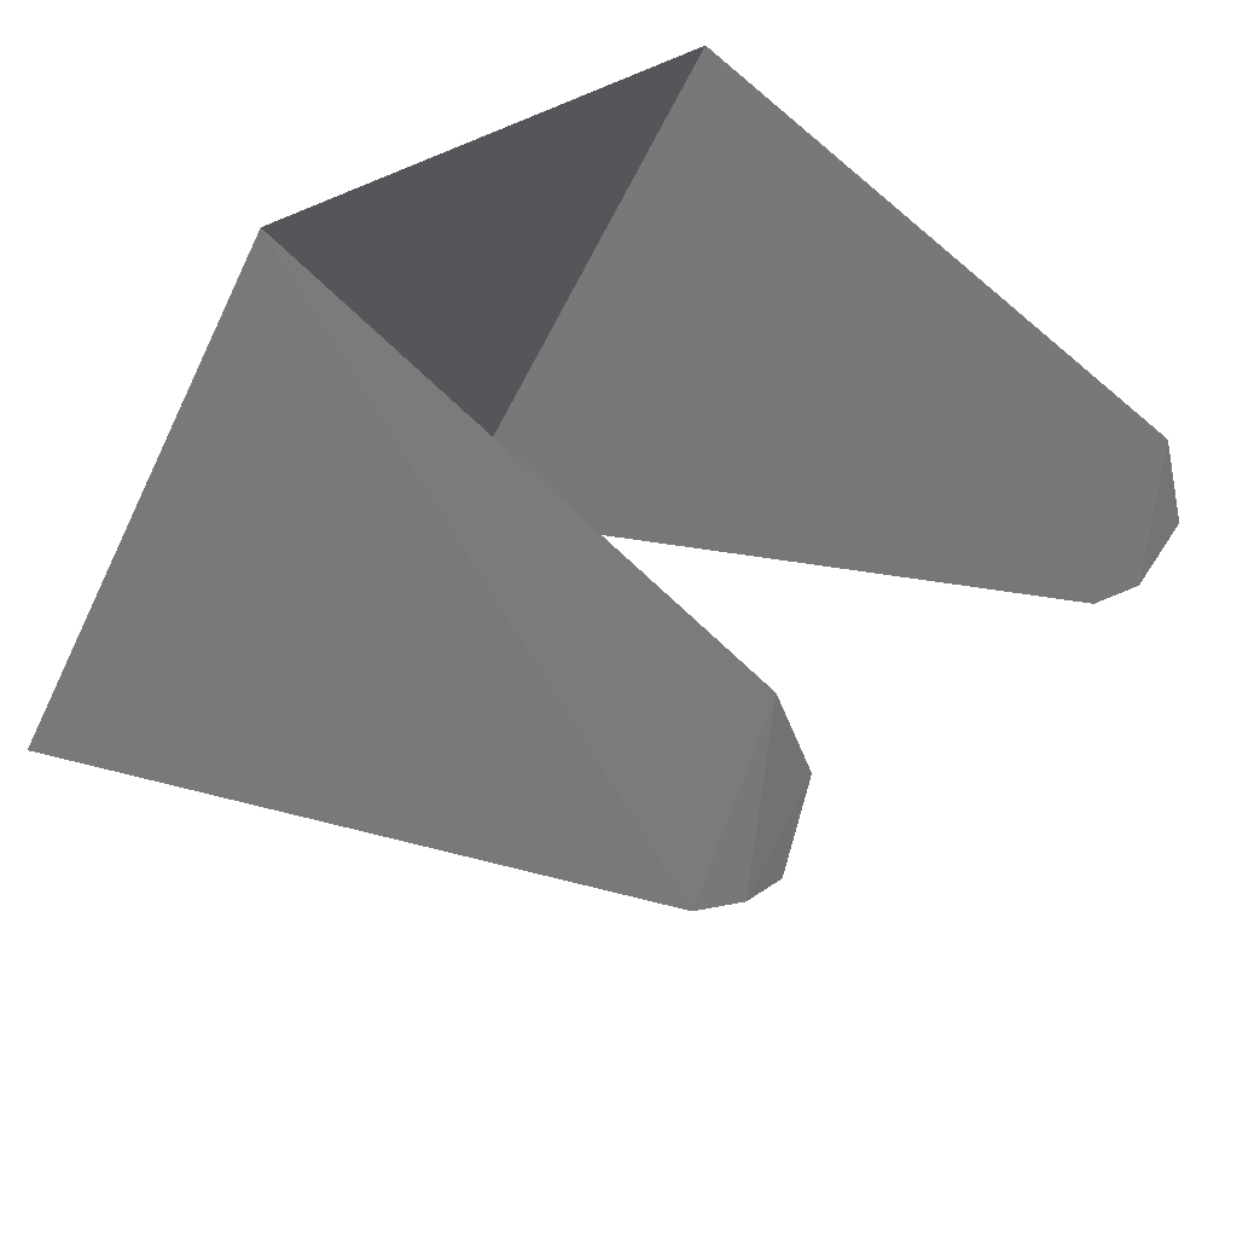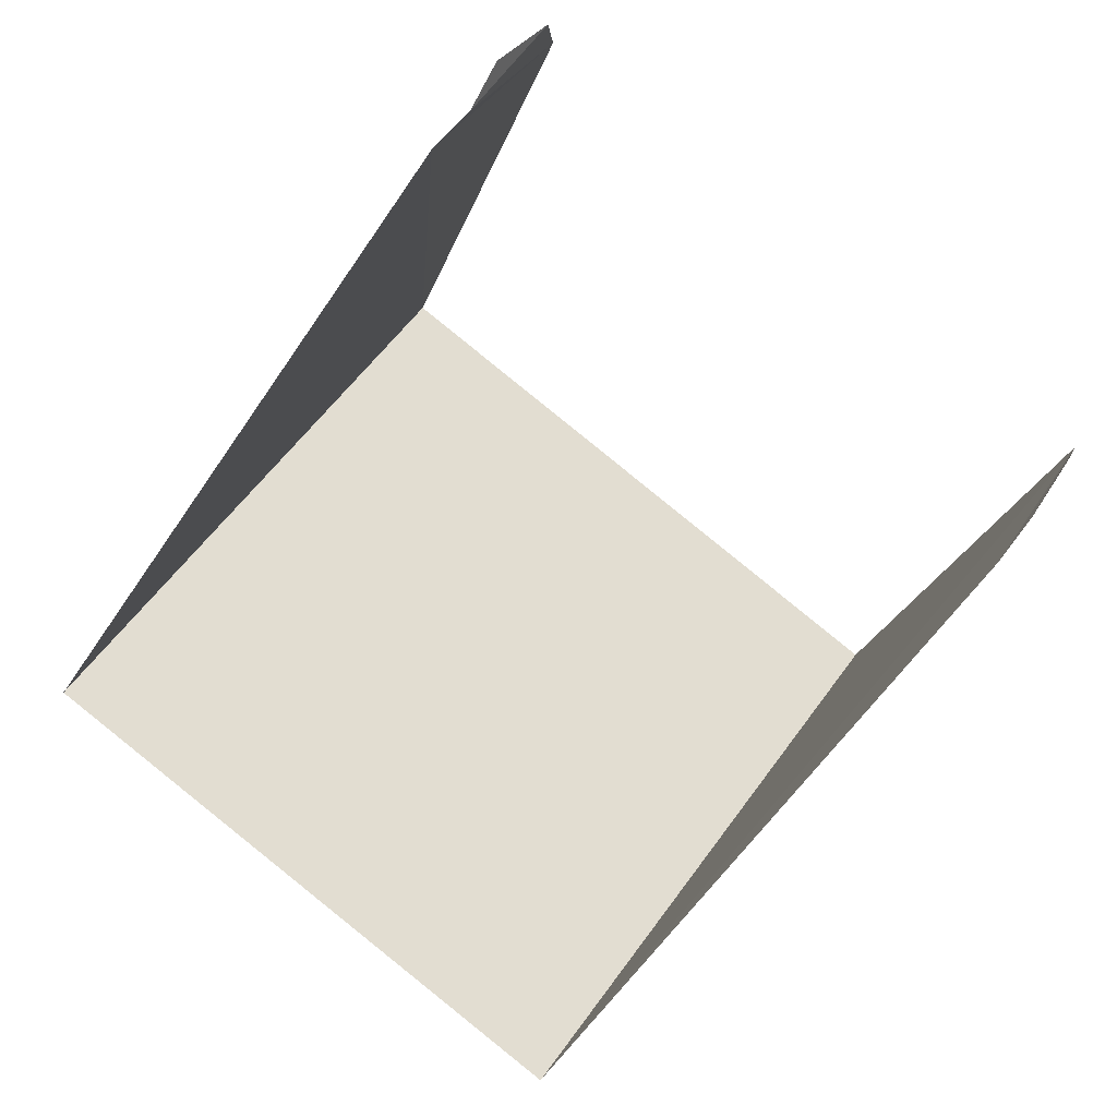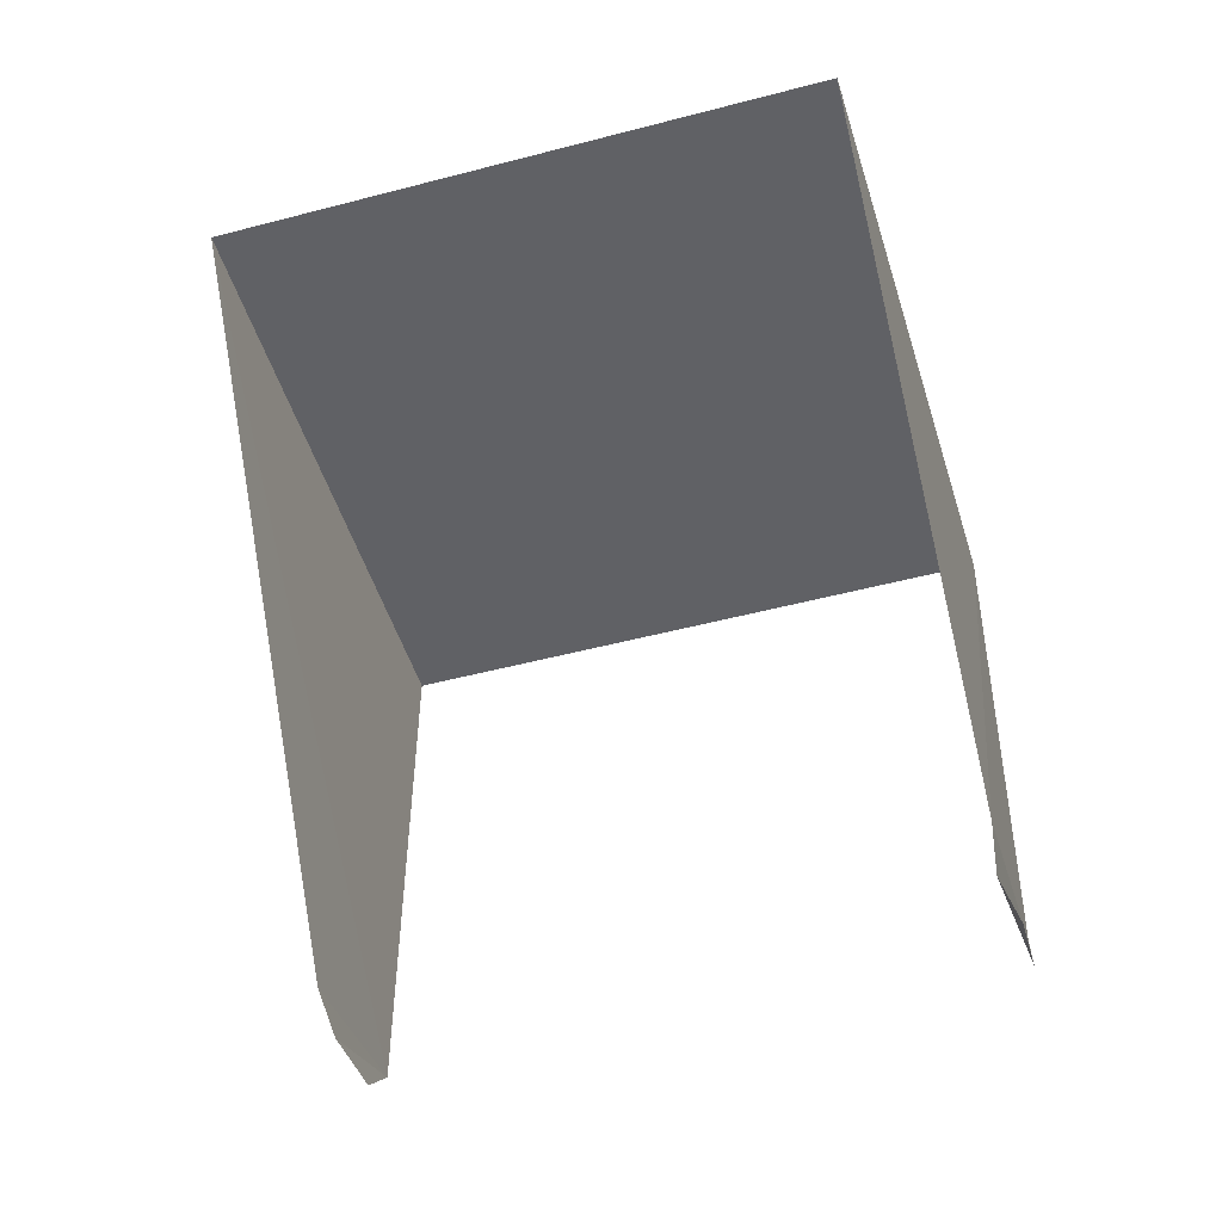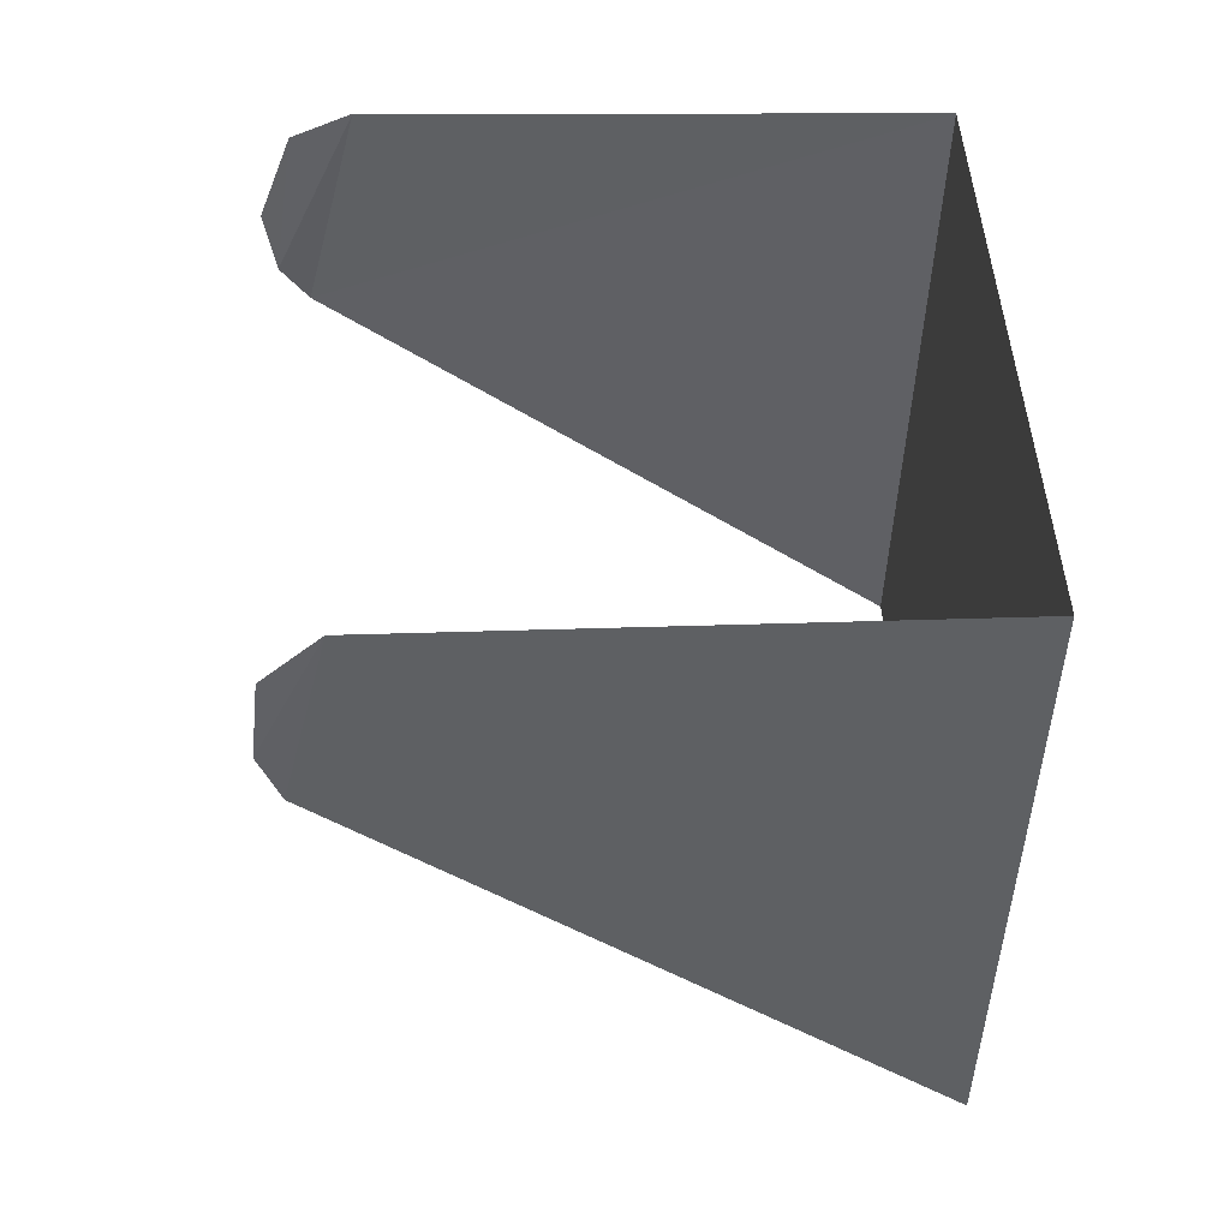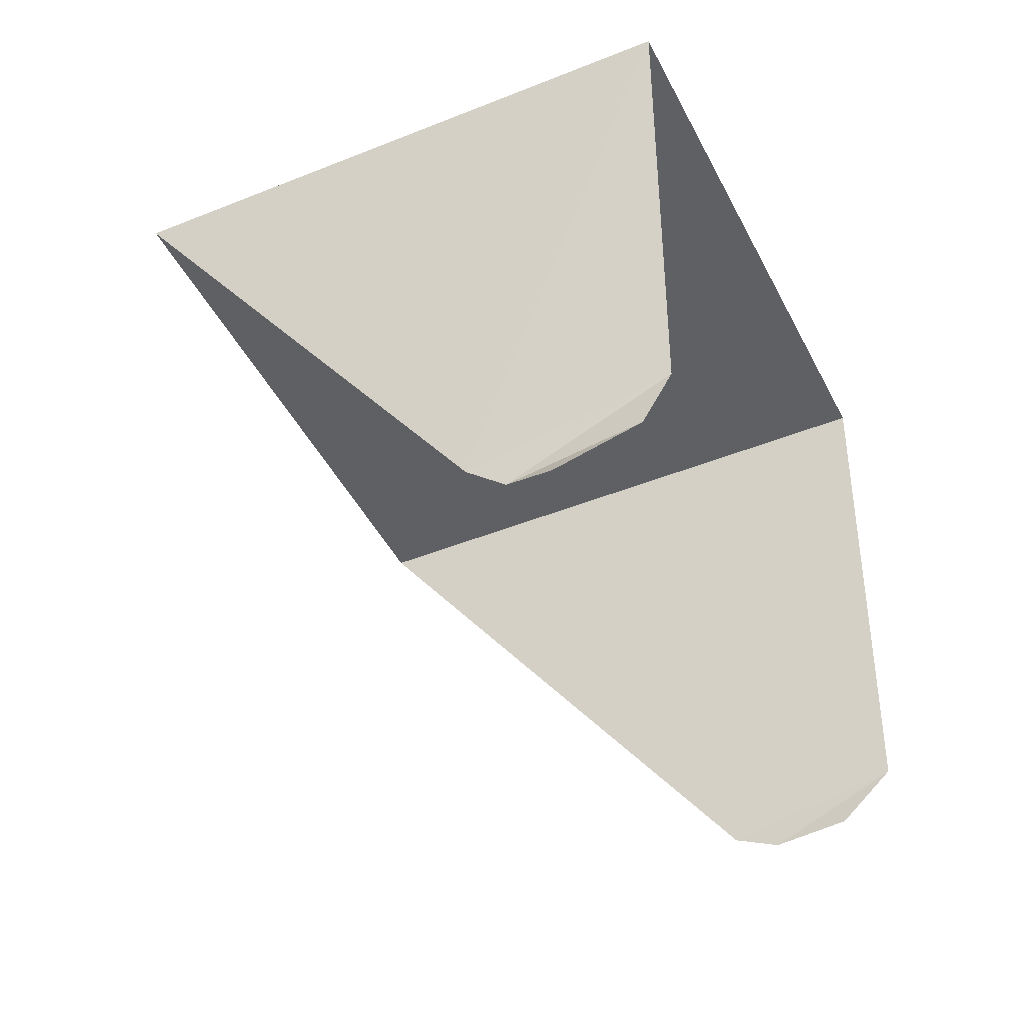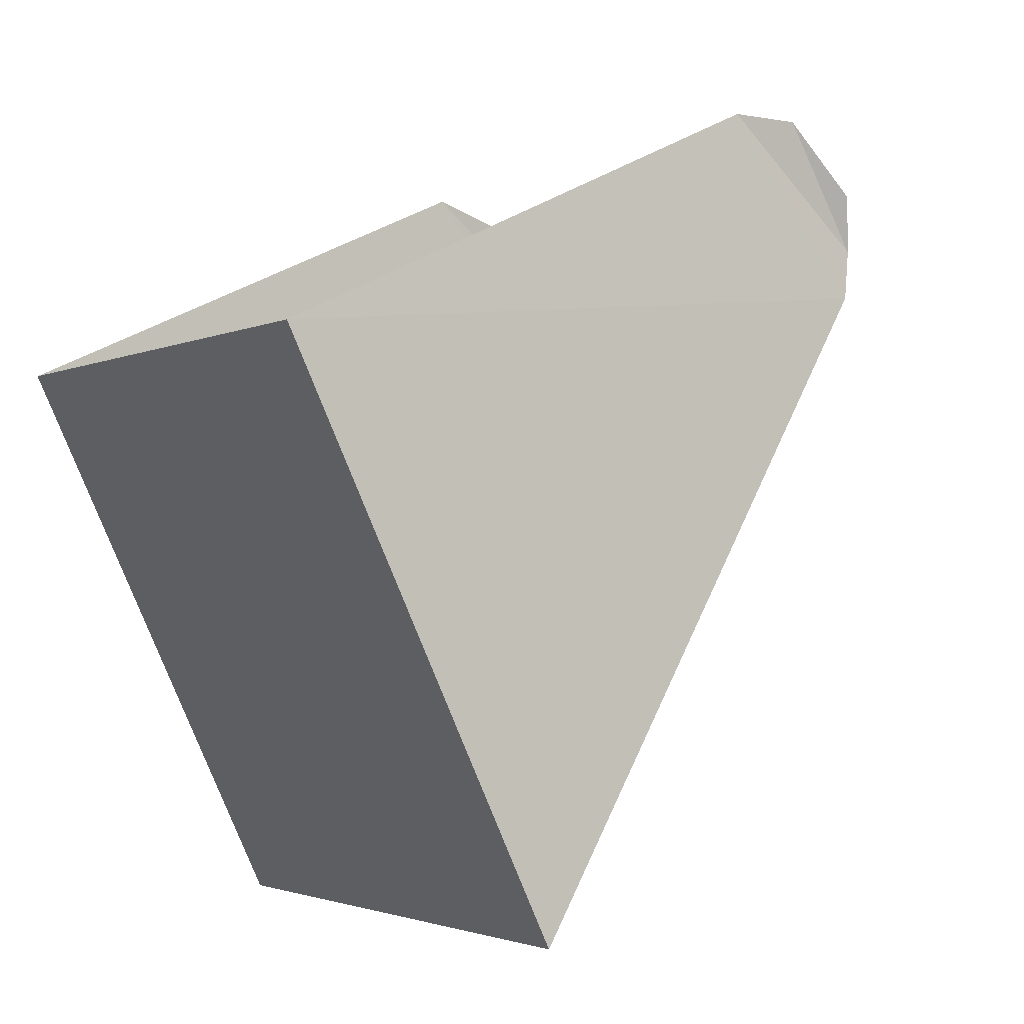
<metadata>
{"format":"obj","ext":"obj","renderer":"f3d","projection":"perspective","resolution":1024,"background":"white","views":[{"elev":71.0,"azim":-46.1,"up":"+Z"},{"elev":-24.3,"azim":-16.1,"up":"+Z"},{"elev":-48.2,"azim":-127.6,"up":"+Y"},{"elev":9.8,"azim":85.6,"up":"+Z"},{"elev":-44.2,"azim":-28.8,"up":"+Y"},{"elev":40.7,"azim":-129.0,"up":"+Z"}]}
</metadata>
<code>
o mesh15/mesh15-geometry#mesh15-geometry
v -0.3679 -0.7741 -0.3977
v -0.3657 -0.7756 -0.3927
v -0.36 -0.7727 -0.3855
v -0.3578 -0.767 -0.3834
v -0.3707 -0.7713 -0.4006
v -0.3578 -0.7124 -0.3834
v -0.3951 -0.7124 -0.435
v -0.3061 -0.7124 -0.4207
v -0.3435 -0.7124 -0.4724
v -0.3061 -0.7691 -0.4214
v -0.3169 -0.7727 -0.4365
v -0.3142 -0.775 -0.4325
v -0.3097 -0.7745 -0.4257
f 1 2 3
f 3 2 1
f 1 3 4
f 4 3 1
f 5 1 4
f 4 1 5
f 5 4 6
f 6 4 5
f 7 5 6
f 6 5 7
f 8 7 6
f 6 7 8
f 9 7 8
f 8 7 9
f 8 10 9
f 9 10 8
f 10 11 9
f 9 11 10
f 12 11 10
f 10 11 12
f 13 12 10
f 10 12 13

</code>
